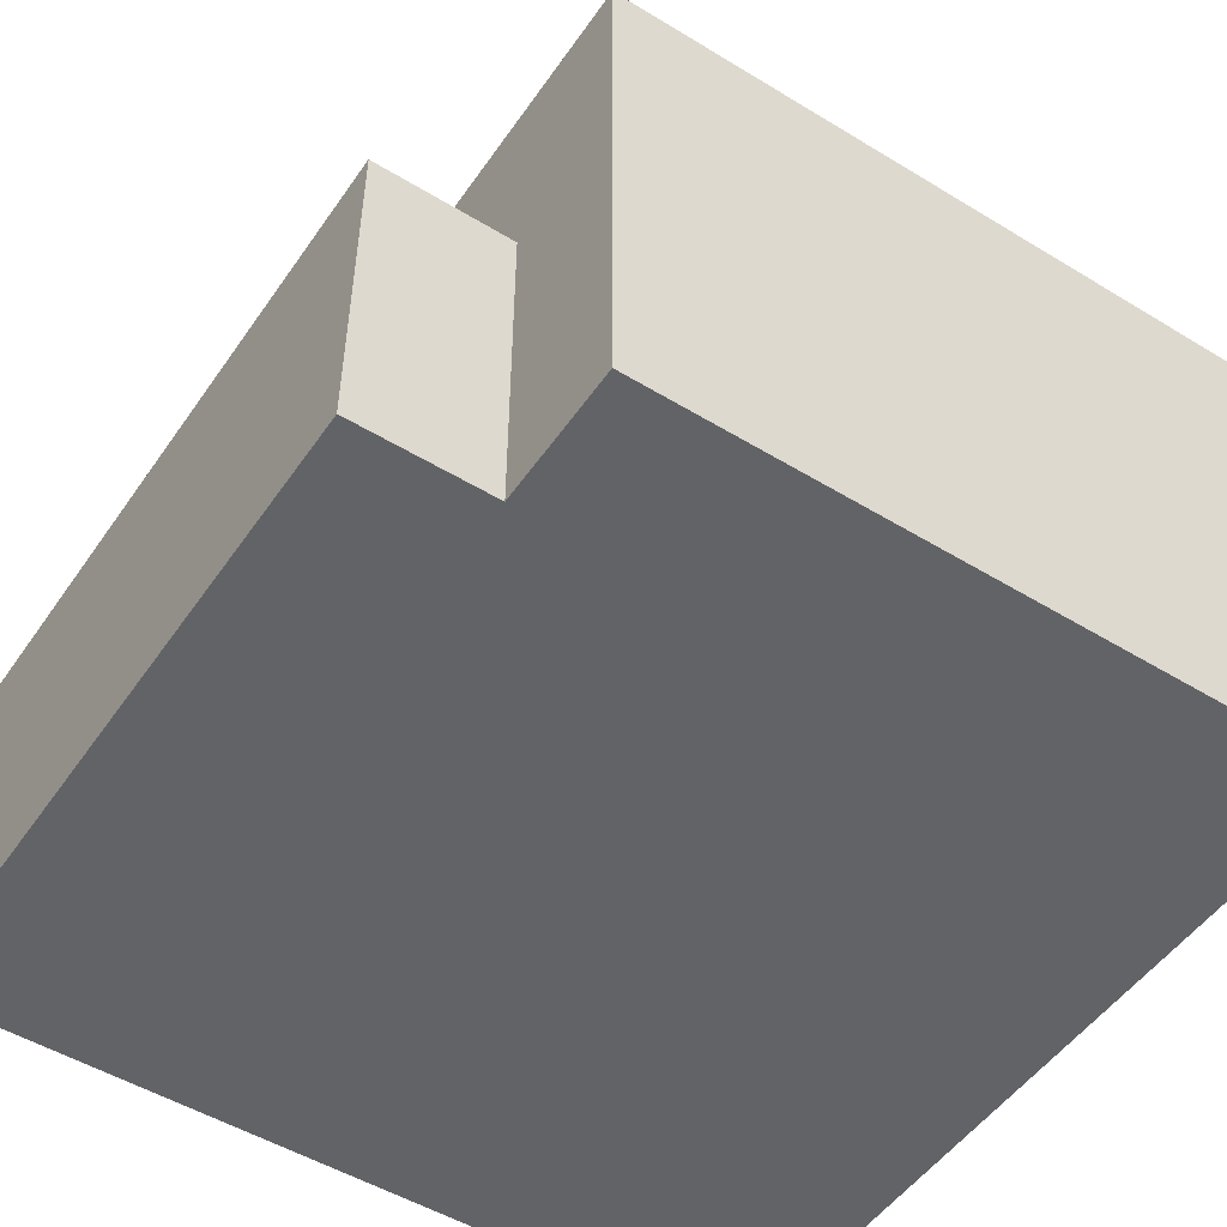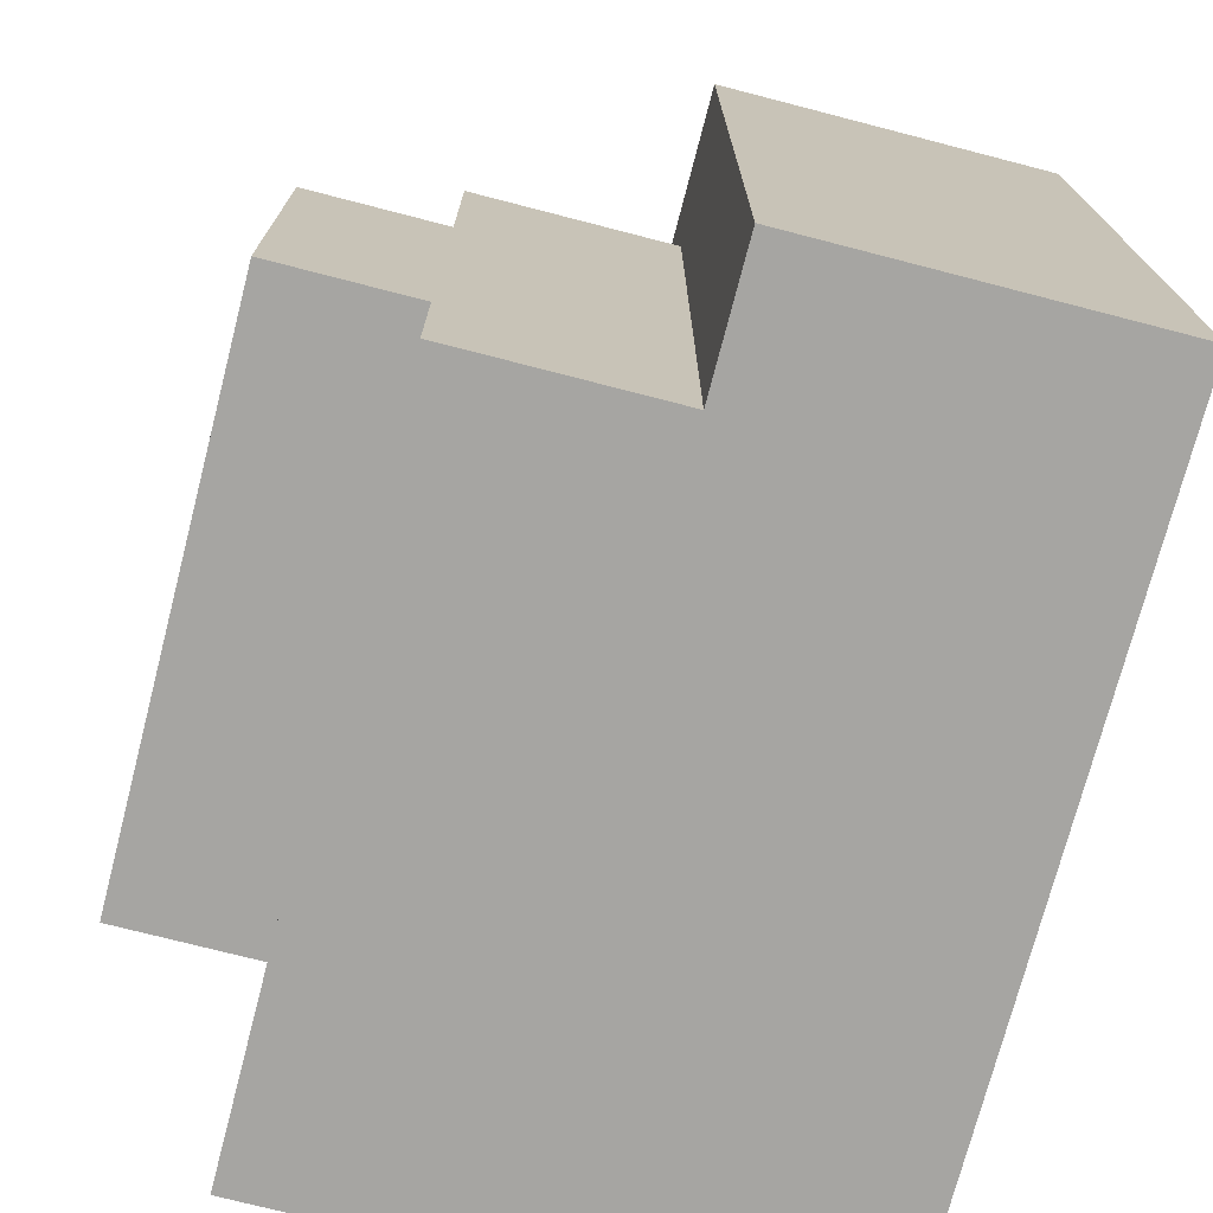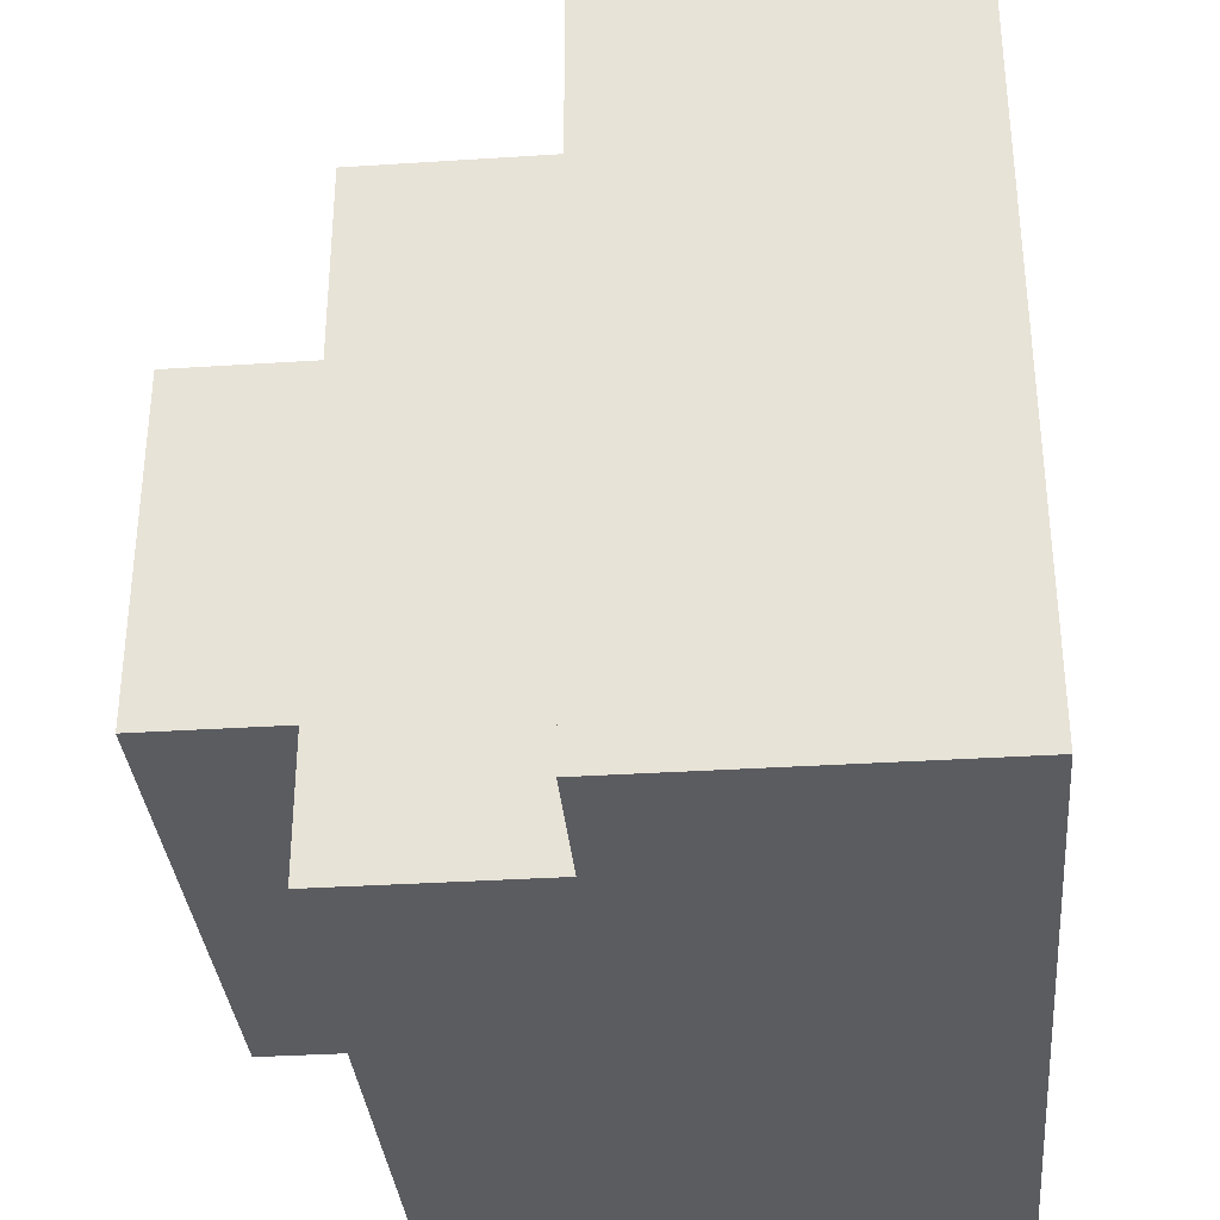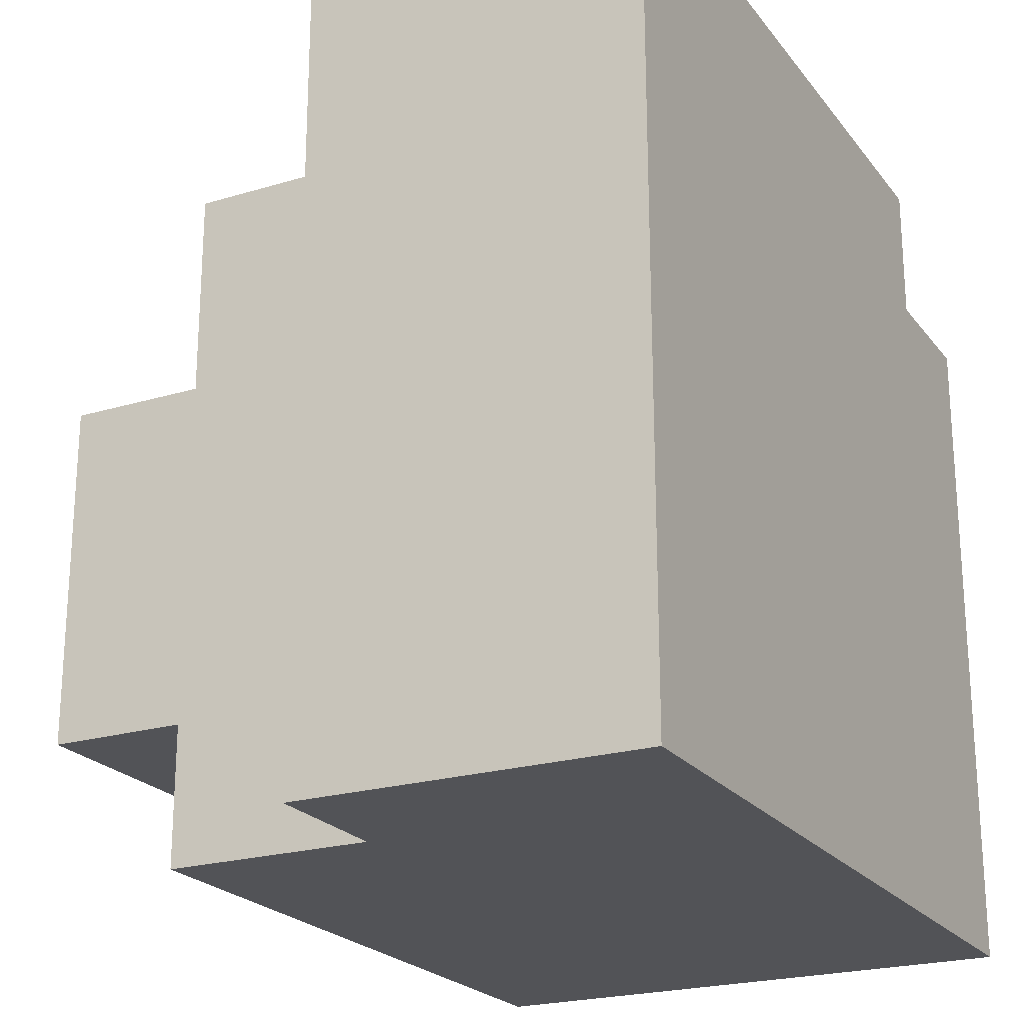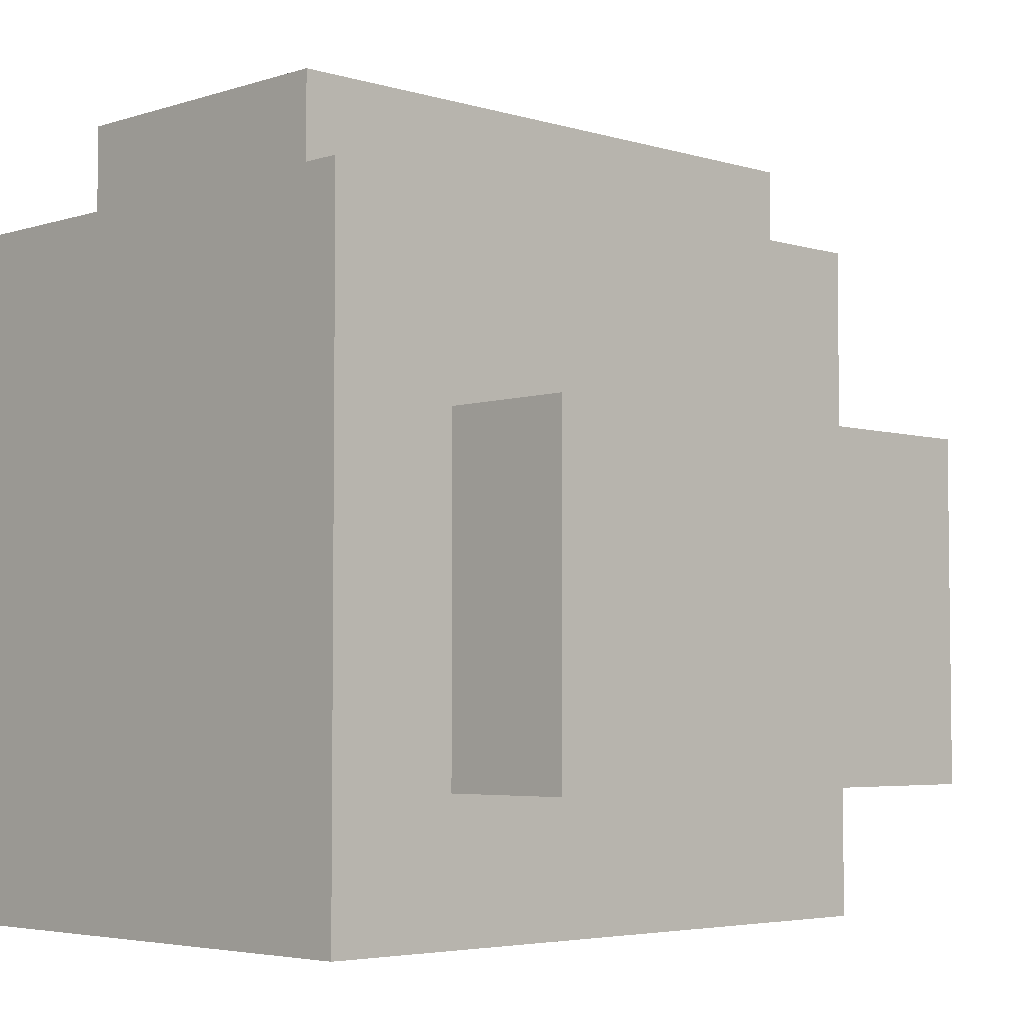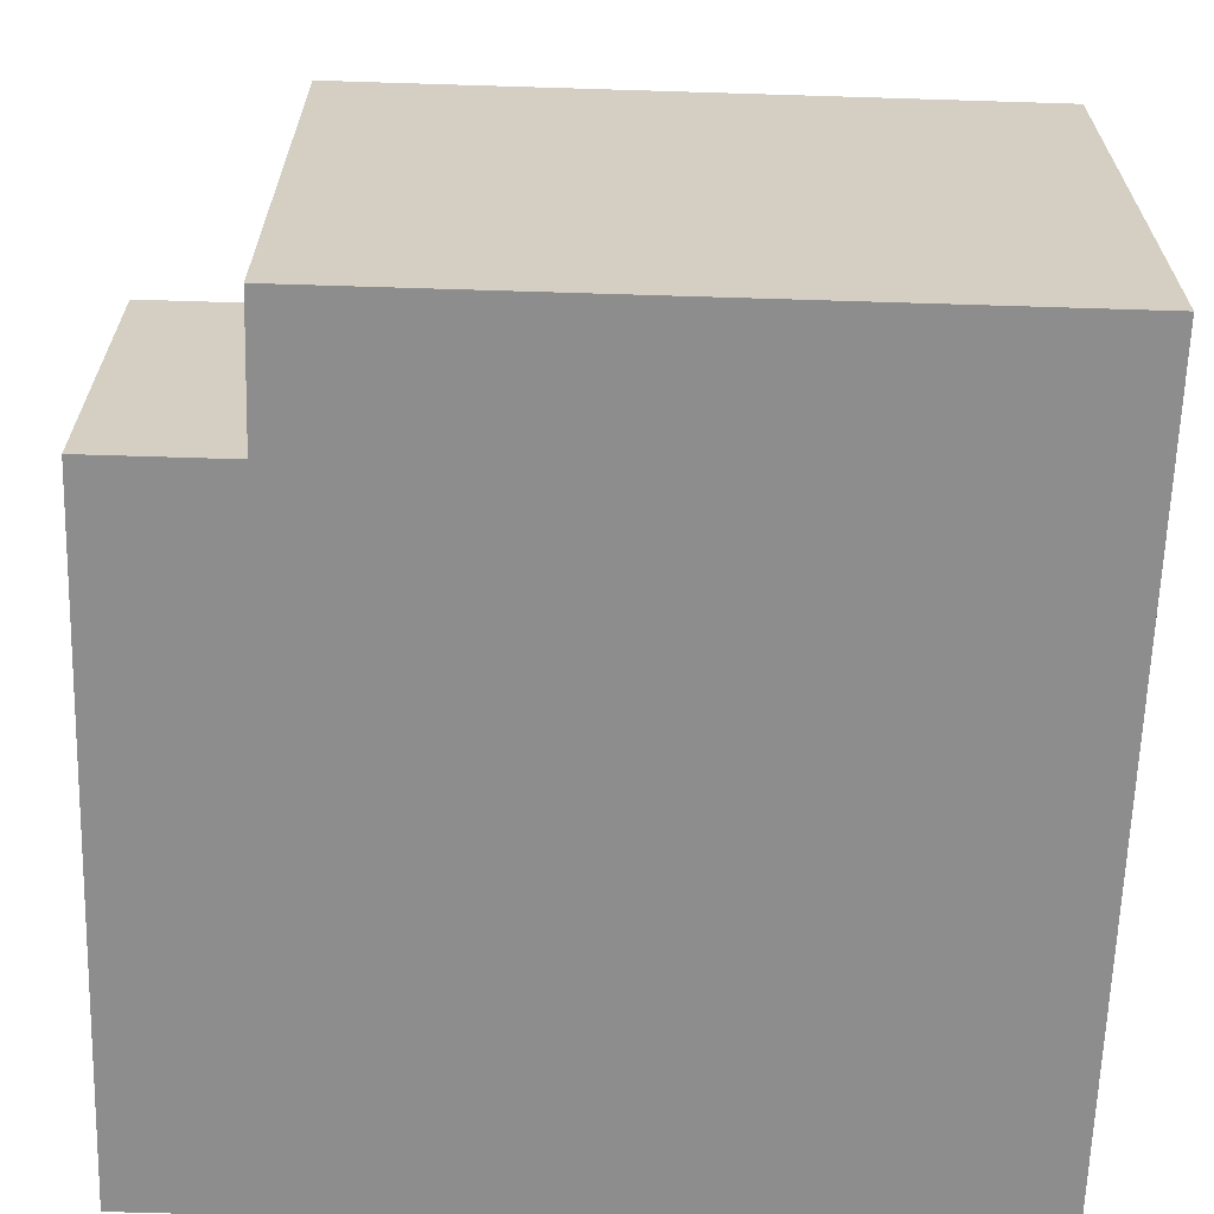
<metadata>
{"format":"obj","ext":"obj","renderer":"f3d","projection":"perspective","resolution":1024,"background":"white","views":[{"elev":-50.9,"azim":56.4,"up":"+Y"},{"elev":-73.6,"azim":-104.5,"up":"+Z"},{"elev":-34.0,"azim":-85.0,"up":"+Z"},{"elev":-22.5,"azim":-62.6,"up":"+Z"},{"elev":-4.4,"azim":135.8,"up":"+Z"},{"elev":-64.7,"azim":88.2,"up":"+Y"}]}
</metadata>
<code>
o
v 3.8 0 10.3
v 3.8 0 9.1
v 3.8 0.5 10.3
v 3.8 0.5 9.1
v 4 0.5 10.1
v 4 0.5 9.1
v 4 0.8 10.1
v 4 0.8 9.8
v 4 0.8 9.3
v 4 0.8 9.1
v 4 1 9.8
v 4 1 9.3
v 4.8 0 10.3
v 4.8 0 10.1
v 4.8 0.5 10.3
v 4.8 0.5 10.1
v 4.8 0.8 9.8
v 4.8 0.8 9.3
v 4.8 1 9.8
v 4.8 1 9.3
v 5 0 10.1
v 5 0 9.1
v 5 0.8 10.1
v 5 0.8 9.1
v 3.8 0 10.3
v 3.8 0.5 10.3
v 4.8 0 10.3
v 4.8 0.5 10.3
v 4 0.5 10.1
v 4 0.8 10.1
v 4.8 0 10.1
v 4.8 0.5 10.1
v 5 0 10.1
v 5 0.8 10.1
v 4 0.8 9.8
v 4 1 9.8
v 4.8 0.8 9.8
v 4.8 1 9.8
v 4 0.8 9.3
v 4 1 9.3
v 4.8 0.8 9.3
v 4.8 1 9.3
v 3.8 0 9.1
v 3.8 0.5 9.1
v 4 0.5 9.1
v 4 0.8 9.1
v 5 0 9.1
v 5 0.8 9.1
v 3.8 0 10.3
v 4.8 0 10.3
v 4.8 0 10.1
v 5 0 10.1
v 3.8 0 9.1
v 5 0 9.1
v 3.8 0.5 10.3
v 4.8 0.5 10.3
v 4 0.5 10.1
v 4.8 0.5 10.1
v 3.8 0.5 9.1
v 4 0.5 9.1
v 4 0.8 10.1
v 5 0.8 10.1
v 4 0.8 9.8
v 4.8 0.8 9.8
v 4 0.8 9.3
v 4.8 0.8 9.3
v 4 0.8 9.1
v 5 0.8 9.1
v 4 1 9.8
v 4.8 1 9.8
v 4 1 9.3
v 4.8 1 9.3
f 3 2 1
f 4 2 3
f 7 6 5
f 8 6 7
f 9 6 8
f 10 6 9
f 11 9 8
f 12 9 11
f 13 14 15
f 15 14 16
f 17 18 19
f 19 18 20
f 21 22 23
f 23 22 24
f 27 26 25
f 28 26 27
f 32 30 29
f 33 32 31
f 34 30 32
f 34 32 33
f 37 36 35
f 38 36 37
f 39 40 41
f 41 40 42
f 43 44 45
f 43 45 47
f 45 46 47
f 47 46 48
f 51 50 49
f 53 51 49
f 53 52 51
f 54 52 53
f 55 56 57
f 57 56 58
f 55 57 59
f 59 57 60
f 61 62 63
f 63 62 64
f 64 62 66
f 65 66 67
f 66 62 68
f 67 66 68
f 69 70 71
f 71 70 72

</code>
